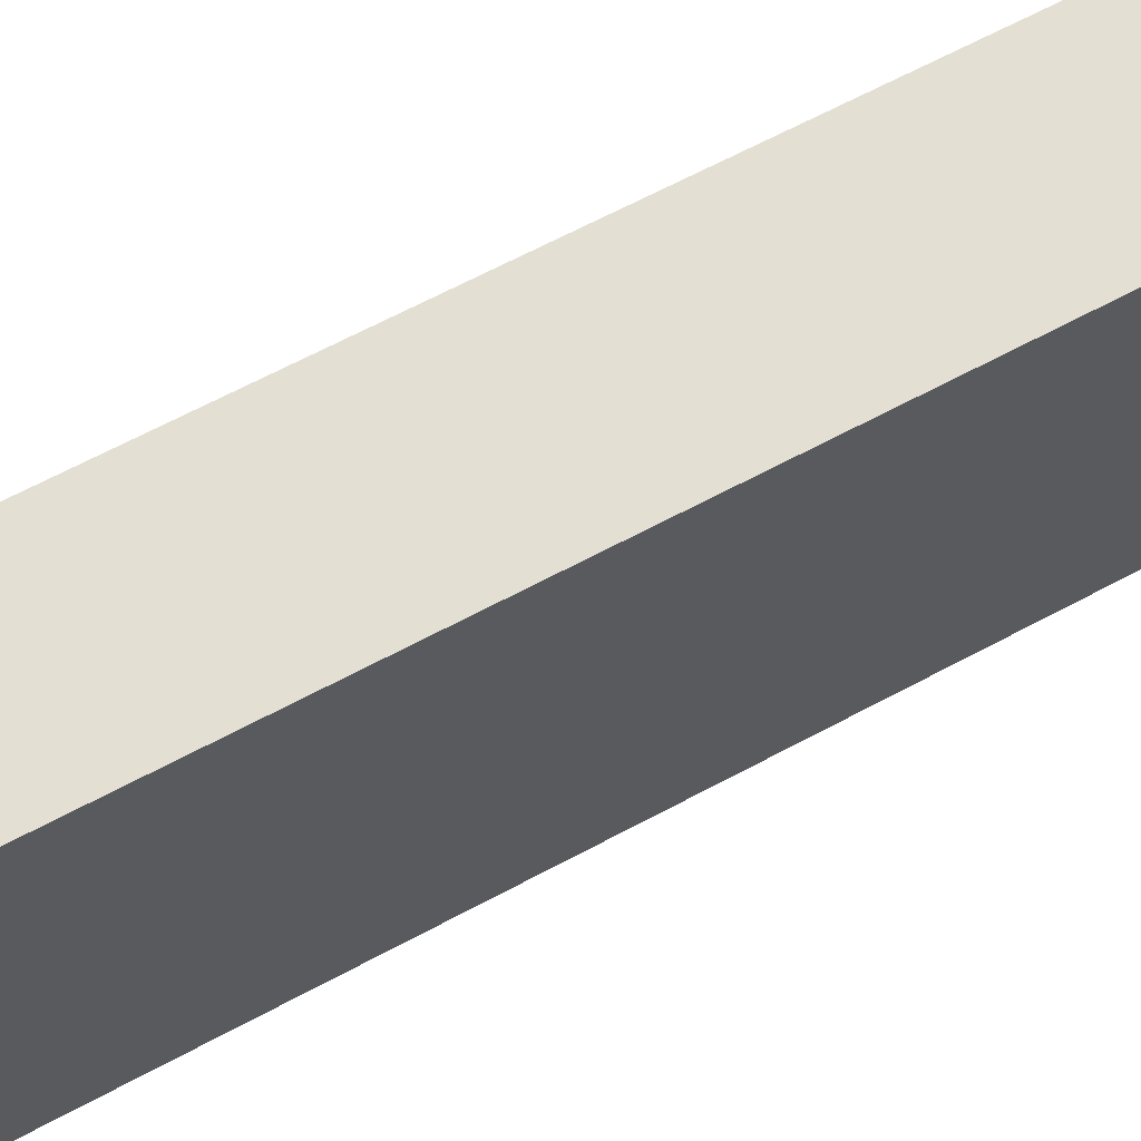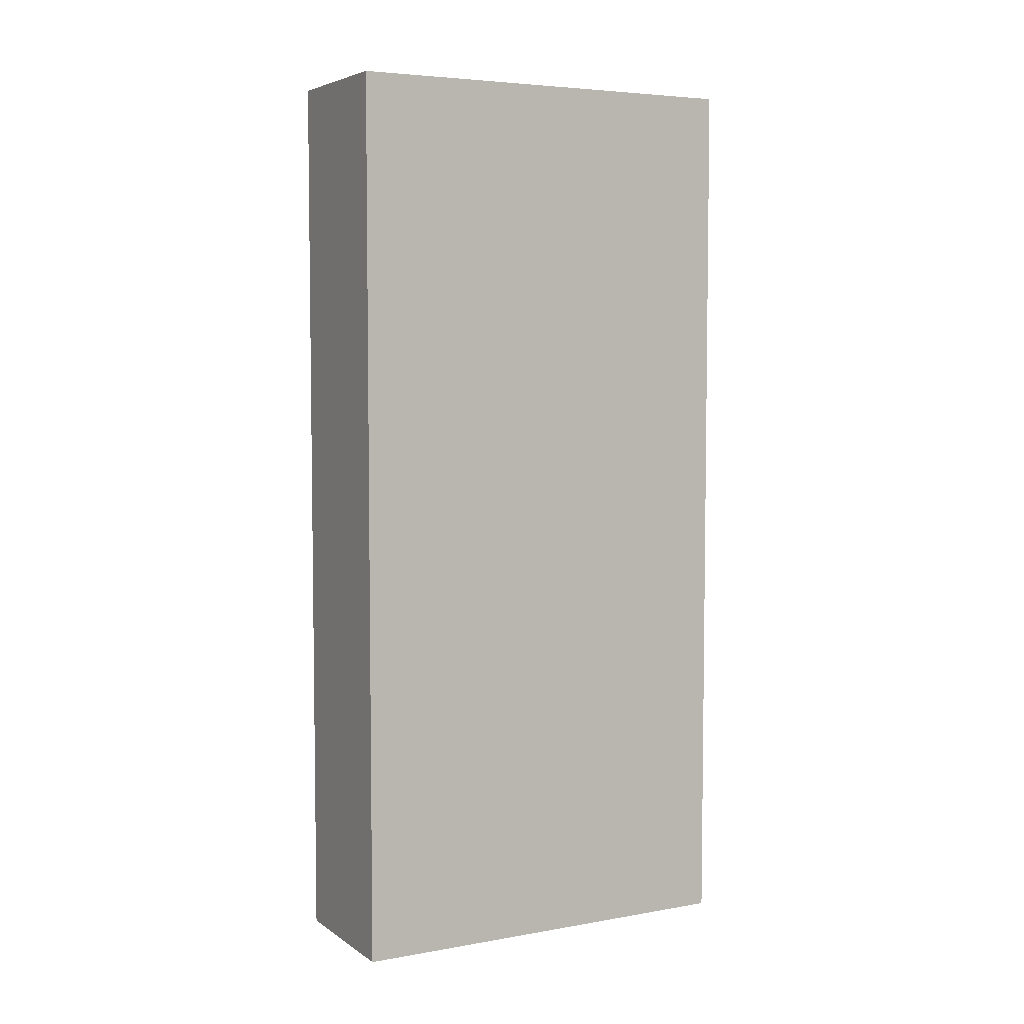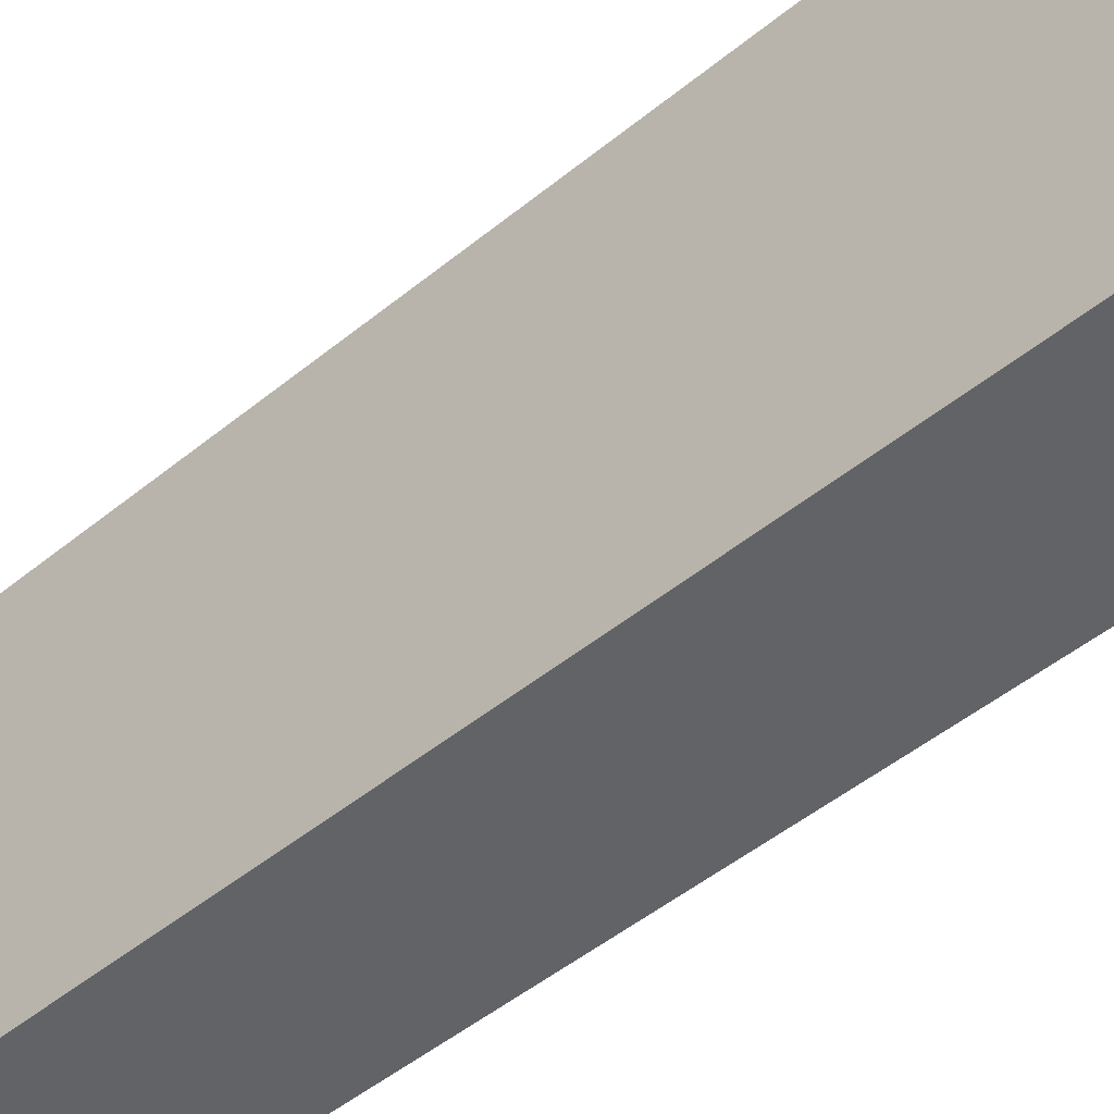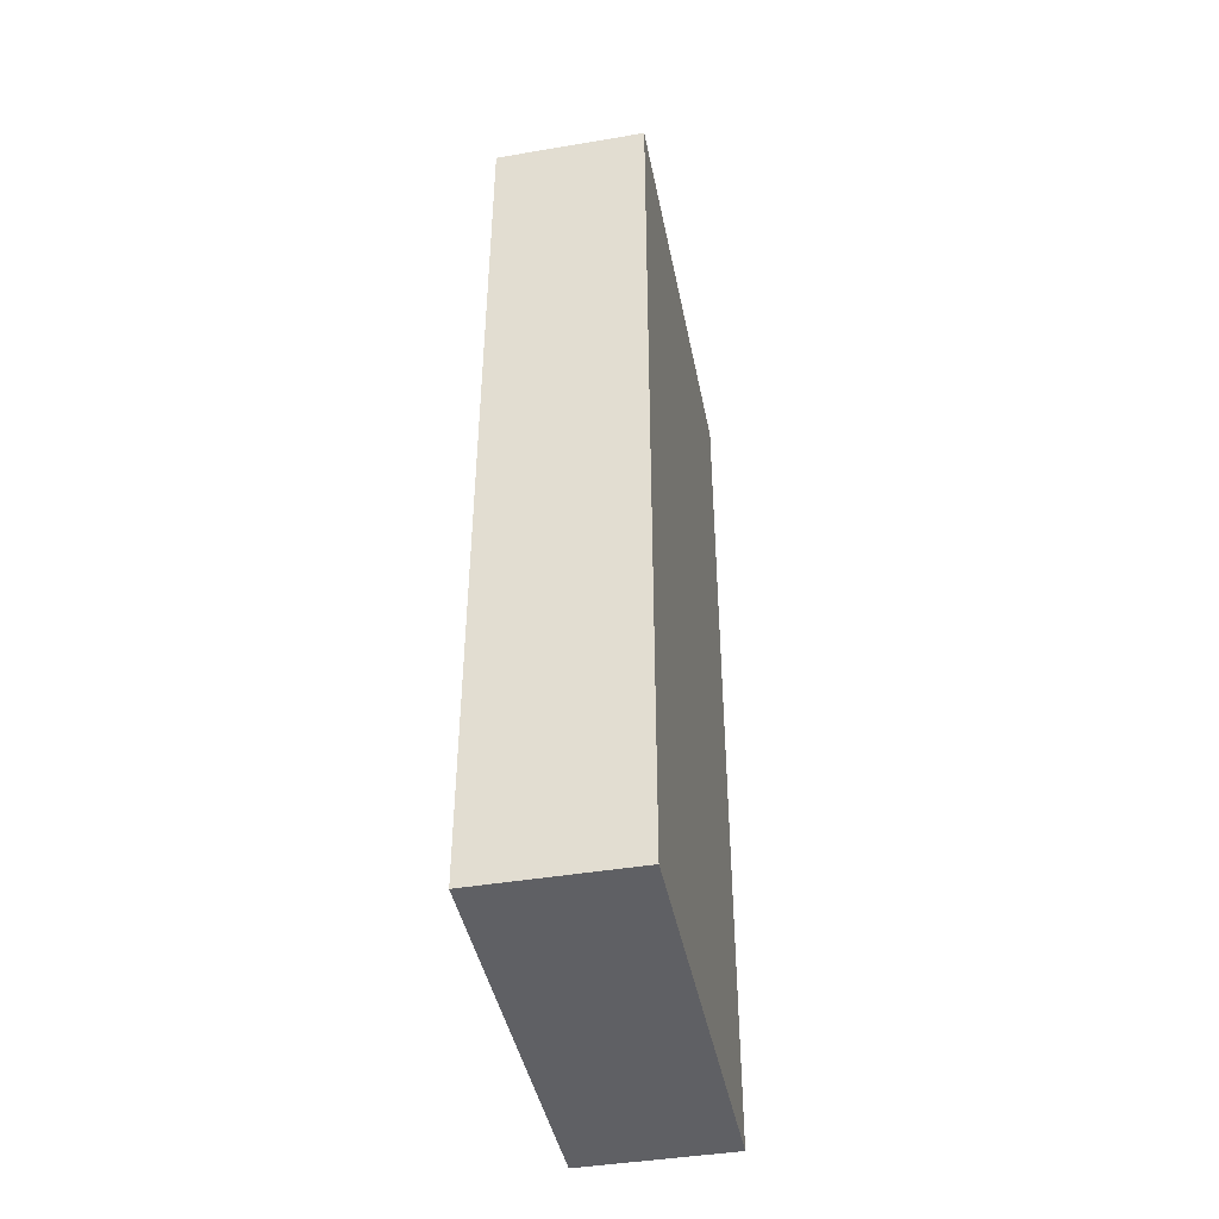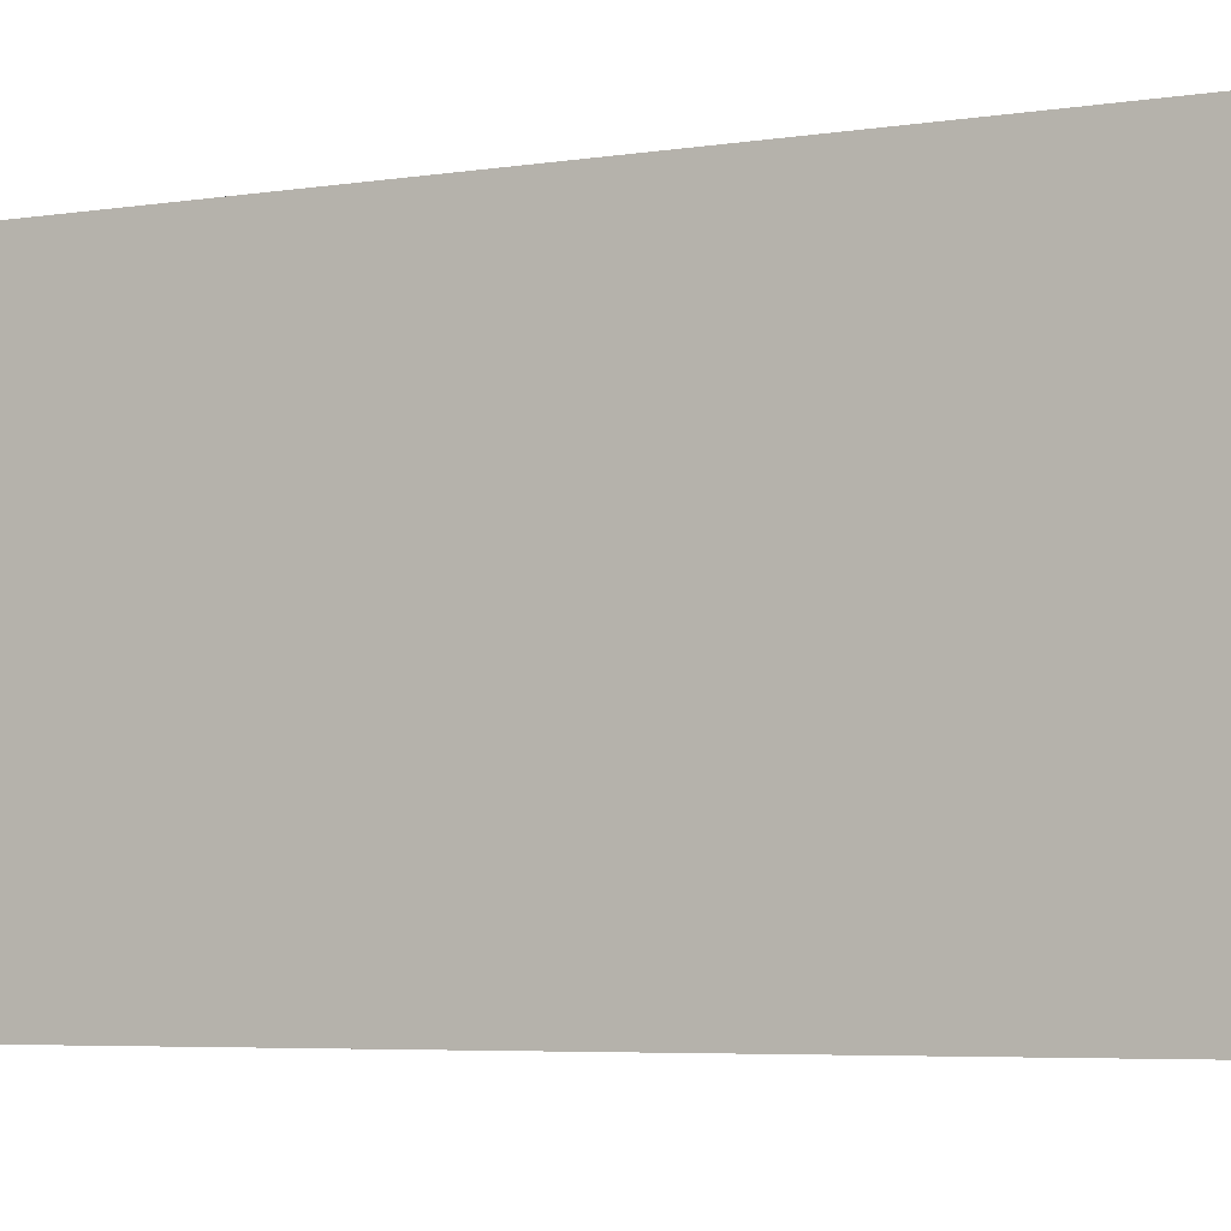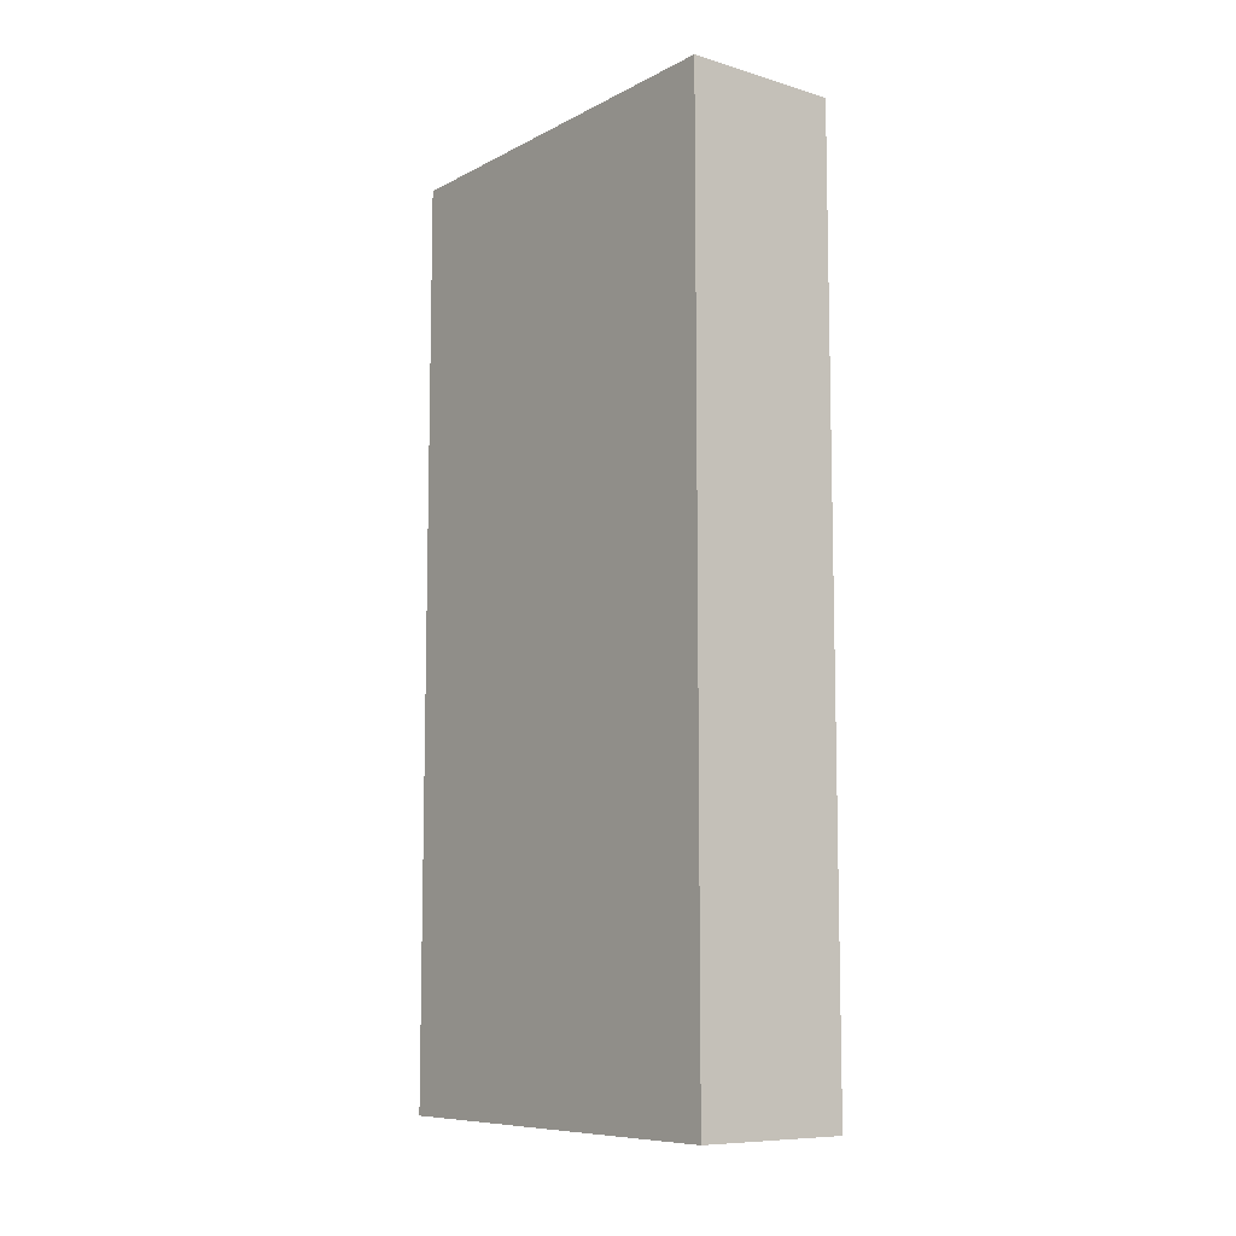
<metadata>
{"format":"obj","ext":"obj","renderer":"f3d","projection":"perspective","resolution":1024,"background":"white","views":[{"elev":66.8,"azim":-118.1,"up":"+Z"},{"elev":5.2,"azim":61.5,"up":"+Y"},{"elev":-50.9,"azim":-48.6,"up":"+Z"},{"elev":-43.5,"azim":-168.8,"up":"+Y"},{"elev":-4.8,"azim":118.2,"up":"+Z"},{"elev":-9.2,"azim":-37.6,"up":"+Y"}]}
</metadata>
<code>
o mesh8/mesh8-geometry#mesh8-geometry
v -0.217 -0.2415 0.3995
v -0.2278 -0.3054 0.3995
v -0.2278 -0.2415 0.3995
v -0.217 -0.3054 0.3995
v -0.2278 -0.2415 0.4286
v -0.217 -0.3054 0.4286
v -0.2278 -0.3054 0.4286
v -0.217 -0.2415 0.4286
f 1 2 3
f 2 1 4
f 3 2 1
f 4 1 2
f 2 5 3
f 3 5 2
f 5 1 3
f 3 1 5
f 1 6 4
f 4 6 1
f 6 2 4
f 4 2 6
f 5 2 7
f 7 2 5
f 1 5 8
f 8 5 1
f 6 1 8
f 8 1 6
f 2 6 7
f 7 6 2
f 6 5 7
f 7 5 6
f 5 6 8
f 8 6 5

</code>
